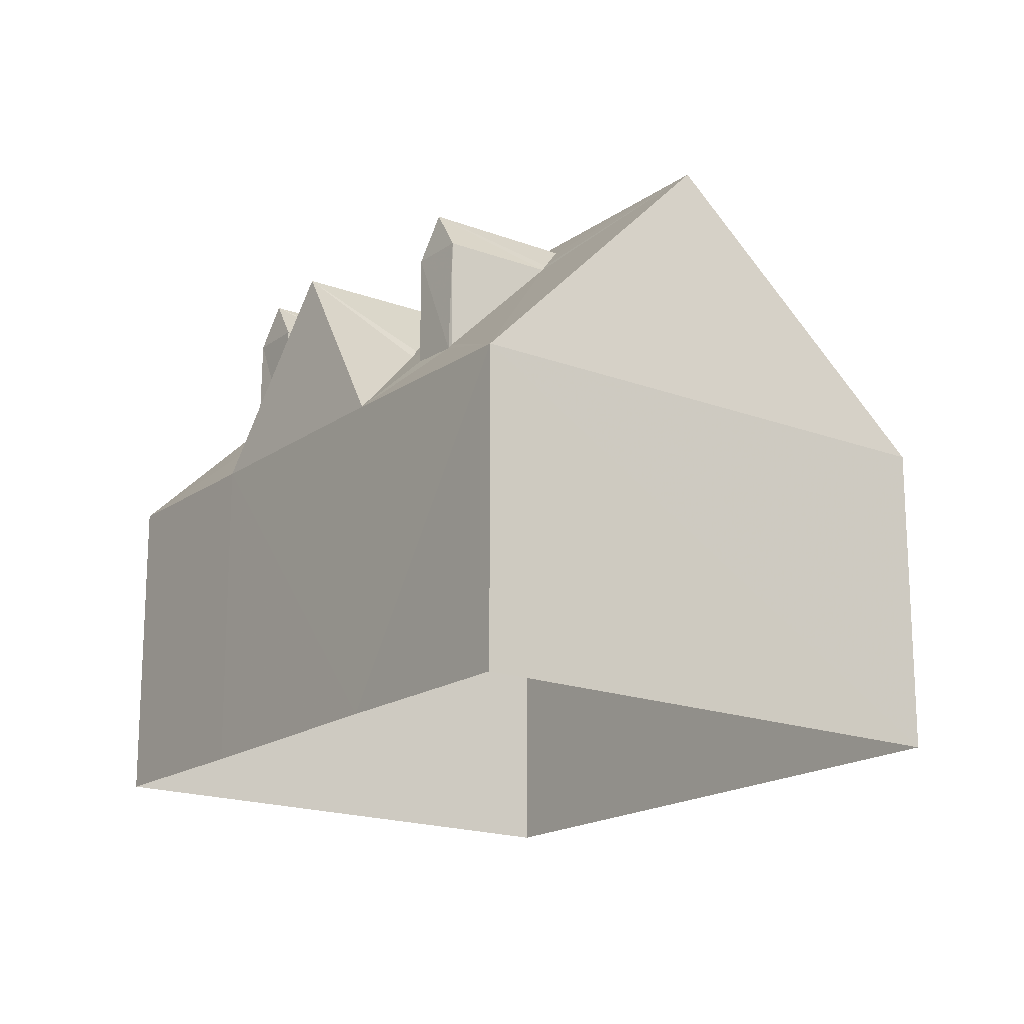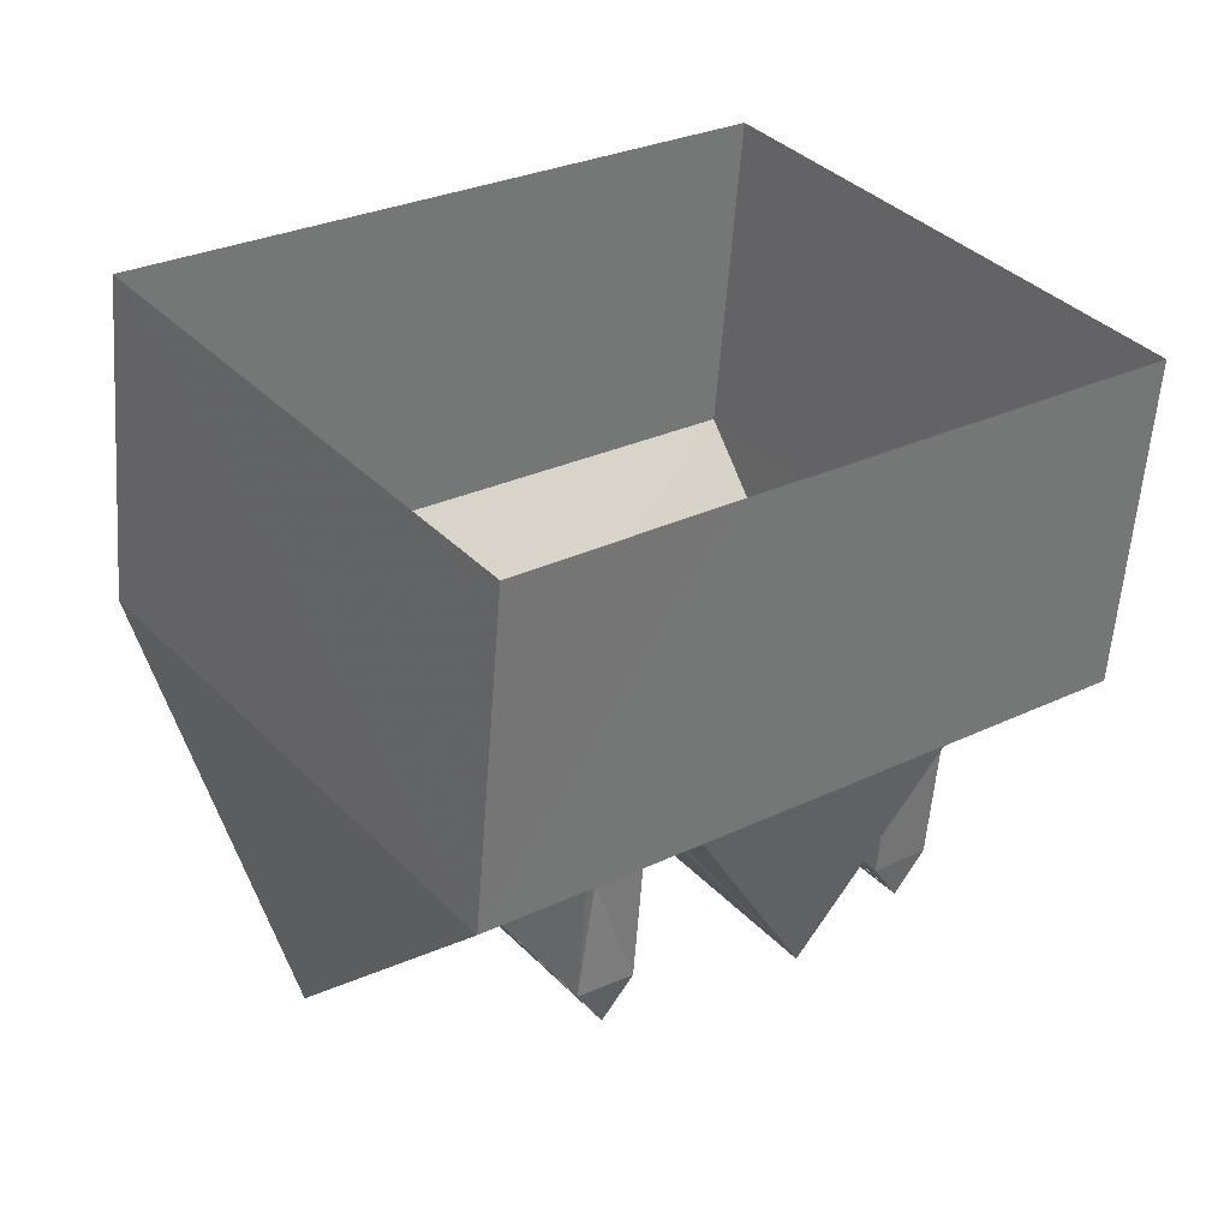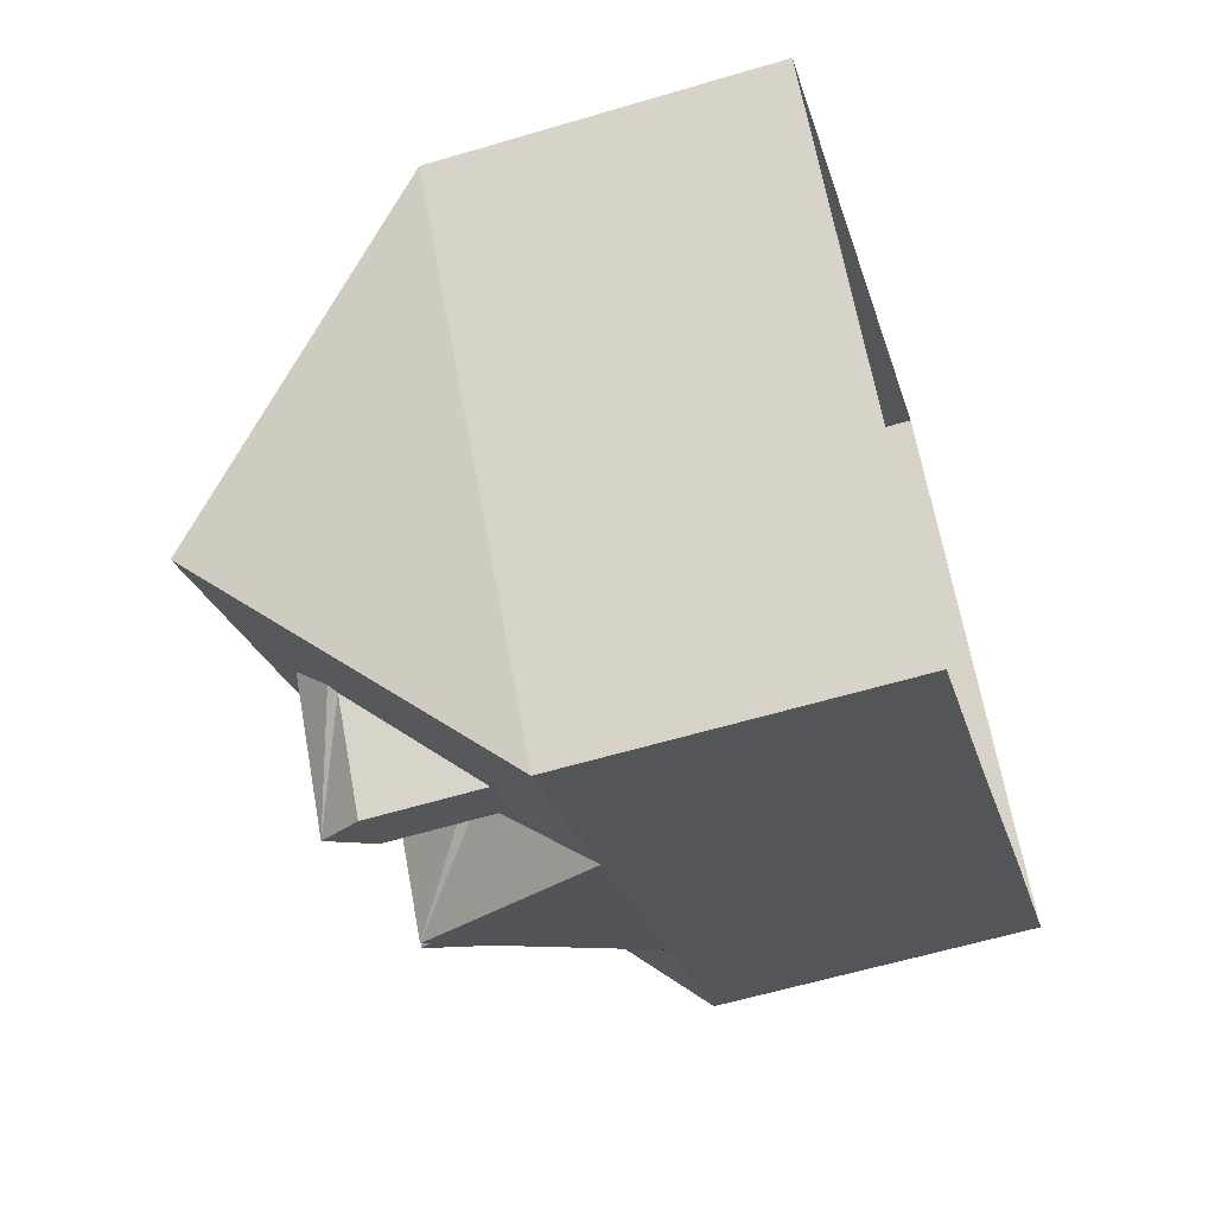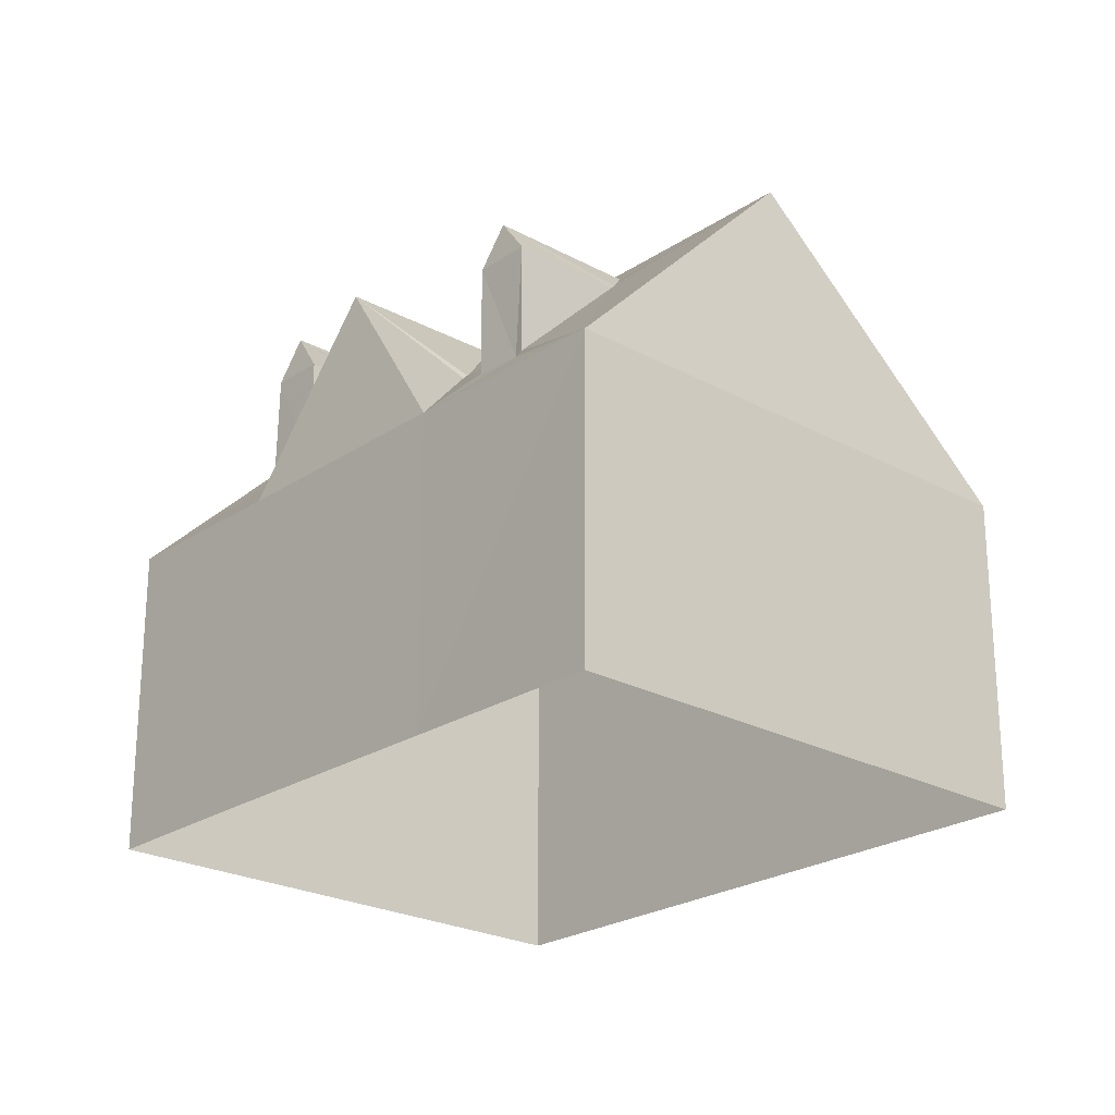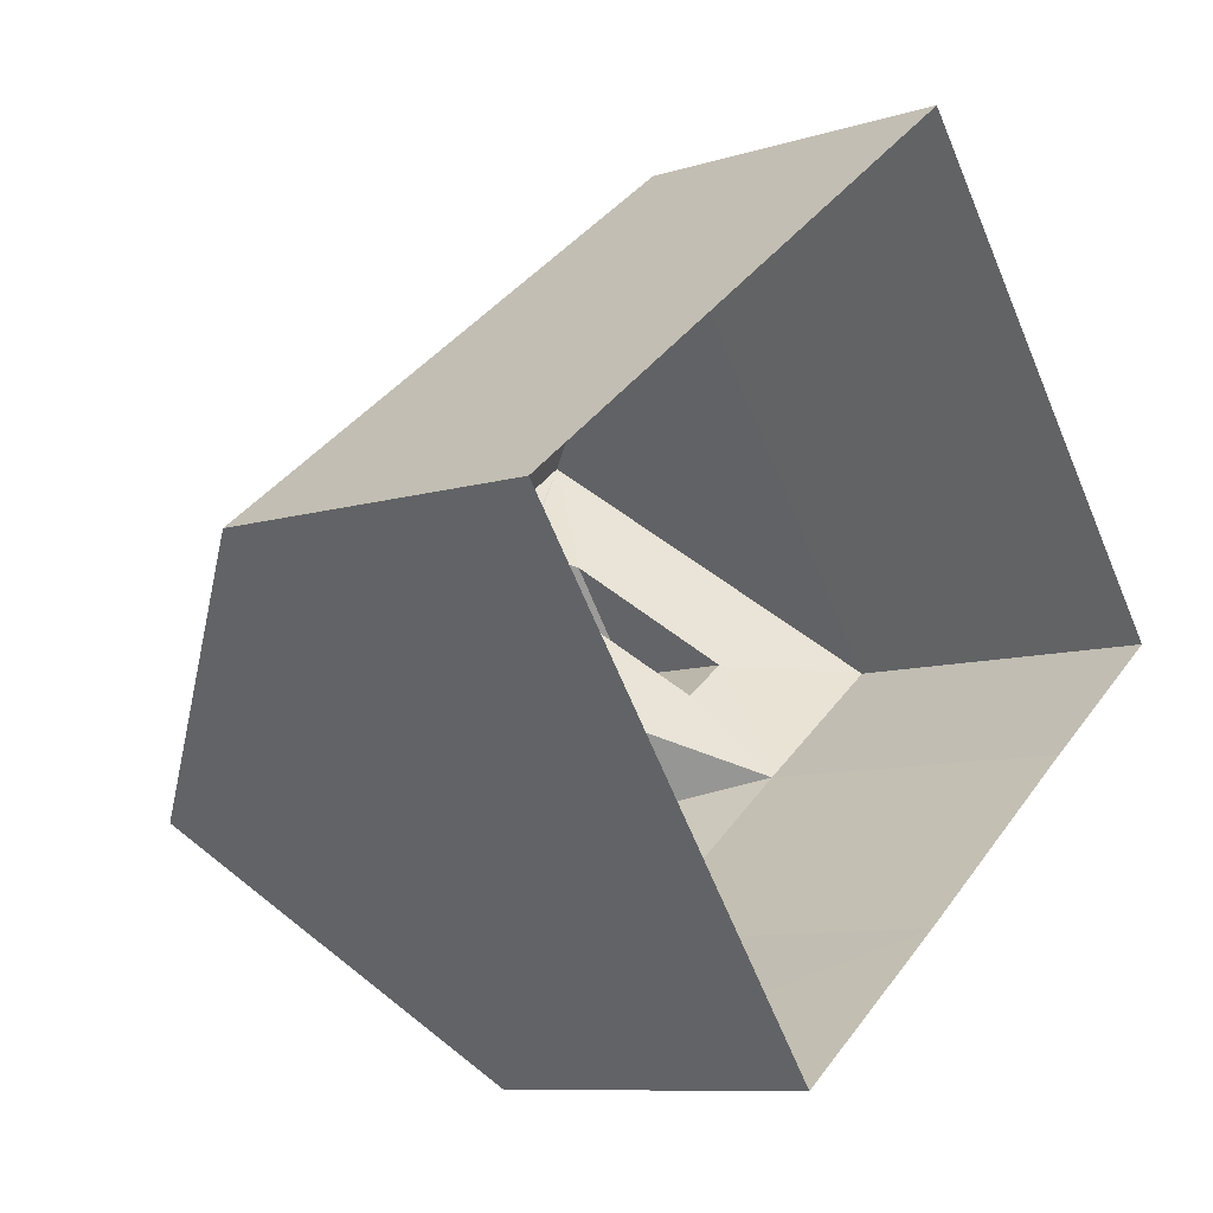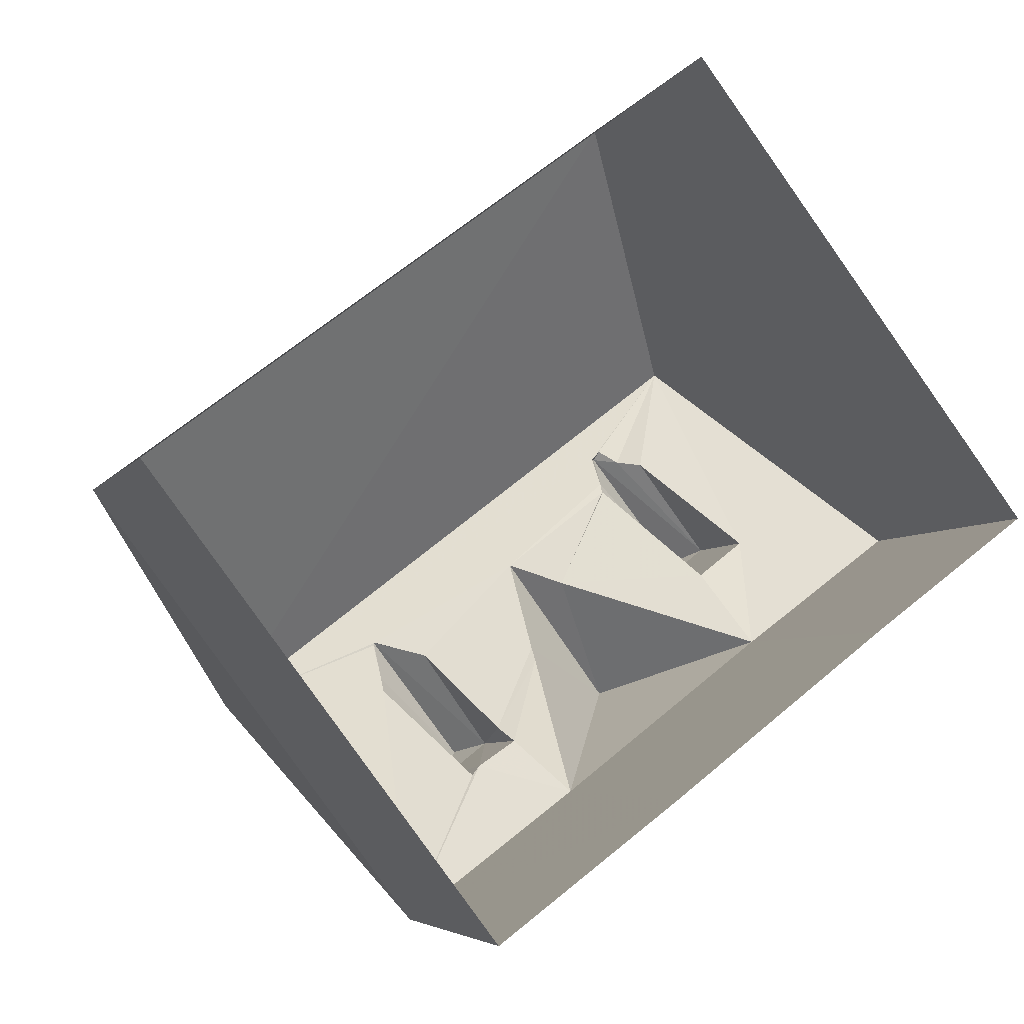
<metadata>
{"format":"obj","ext":"obj","renderer":"f3d","projection":"perspective","resolution":1024,"background":"white","views":[{"elev":-17.8,"azim":16.2,"up":"+Z"},{"elev":-57.7,"azim":175.8,"up":"+Y"},{"elev":-61.2,"azim":107.2,"up":"+Y"},{"elev":-23.8,"azim":10.5,"up":"+Z"},{"elev":-8.6,"azim":129.9,"up":"+Y"},{"elev":-5.4,"azim":163.0,"up":"+Y"}]}
</metadata>
<code>
v 1.196e+05 7.863e+05 24.5
v 1.196e+05 7.862e+05 24.5
v 1.196e+05 7.862e+05 24.5
v 1.196e+05 7.863e+05 24.5
v 1.196e+05 7.863e+05 24.5
v 1.196e+05 7.863e+05 24.51
v 1.196e+05 7.863e+05 24.5
v 1.196e+05 7.863e+05 33.2
v 1.196e+05 7.863e+05 32.51
v 1.196e+05 7.862e+05 32.51
v 1.196e+05 7.863e+05 33.17
v 1.196e+05 7.862e+05 33.2
v 1.196e+05 7.863e+05 32.67
v 1.196e+05 7.863e+05 33.17
v 1.196e+05 7.863e+05 32.51
v 1.196e+05 7.862e+05 32.51
v 1.196e+05 7.862e+05 29.62
v 1.196e+05 7.862e+05 30.69
v 1.196e+05 7.862e+05 29.63
v 1.196e+05 7.862e+05 30.69
v 1.196e+05 7.863e+05 31.4
v 1.196e+05 7.863e+05 31.57
v 1.196e+05 7.862e+05 31
v 1.196e+05 7.863e+05 32.79
v 1.196e+05 7.863e+05 32.09
v 1.196e+05 7.863e+05 32.83
v 1.196e+05 7.862e+05 30.69
v 1.196e+05 7.863e+05 33.85
v 1.196e+05 7.863e+05 32.93
v 1.196e+05 7.863e+05 33.86
v 1.196e+05 7.863e+05 33.11
v 1.196e+05 7.863e+05 33.36
v 1.196e+05 7.863e+05 33.36
v 1.196e+05 7.863e+05 29.62
v 1.196e+05 7.863e+05 29.63
v 1.196e+05 7.863e+05 30.89
v 1.196e+05 7.863e+05 29.63
v 1.196e+05 7.863e+05 29.63
v 1.196e+05 7.863e+05 30.89
v 1.196e+05 7.863e+05 29.63
v 1.196e+05 7.863e+05 32.79
v 1.196e+05 7.863e+05 32.79
v 1.196e+05 7.863e+05 29.63
v 1.196e+05 7.863e+05 32.79
v 1.196e+05 7.863e+05 32.8
v 1.196e+05 7.863e+05 33.48
v 1.196e+05 7.863e+05 33.48
v 1.196e+05 7.863e+05 32.79
f 1 2 3
f 3 4 5
f 6 7 5
f 7 1 3
f 7 3 5
f 8 9 10
f 8 11 9
f 10 12 8
f 13 14 8
f 12 13 8
f 15 13 12
f 16 15 12
f 11 8 14
f 17 18 19
f 20 21 19
f 22 21 23
f 23 21 20
f 18 20 19
f 9 22 23
f 24 22 9
f 25 24 26
f 27 18 17
f 15 27 17
f 28 15 17
f 24 29 26
f 30 31 32
f 30 33 28
f 33 29 24
f 13 15 28
f 30 32 33
f 24 9 11
f 14 13 28
f 11 14 28
f 33 11 28
f 33 24 11
f 34 35 28
f 35 30 28
f 36 37 38
f 39 38 25
f 40 37 36
f 30 40 36
f 30 41 31
f 42 25 26
f 39 25 42
f 36 38 39
f 30 36 41
f 38 37 43
f 24 25 44
f 25 38 44
f 38 43 44
f 22 24 44
f 21 22 44
f 19 21 44
f 19 44 43
f 45 46 31
f 45 31 41
f 46 32 31
f 47 46 45
f 29 46 47
f 29 33 46
f 48 42 47
f 42 26 47
f 26 29 47
f 32 46 33
f 12 10 16
f 10 23 20
f 10 9 23
f 16 27 15
f 20 18 10
f 10 18 16
f 18 27 16
f 30 35 40
f 28 17 34
f 40 7 6
f 40 35 7
f 35 1 7
f 35 34 1
f 17 2 1
f 34 17 1
f 5 40 6
f 5 37 40
f 3 2 17
f 19 3 17
f 37 4 43
f 37 5 4
f 43 4 3
f 19 43 3
f 47 45 48
f 41 36 45
f 39 42 48
f 39 48 45
f 36 39 45

</code>
